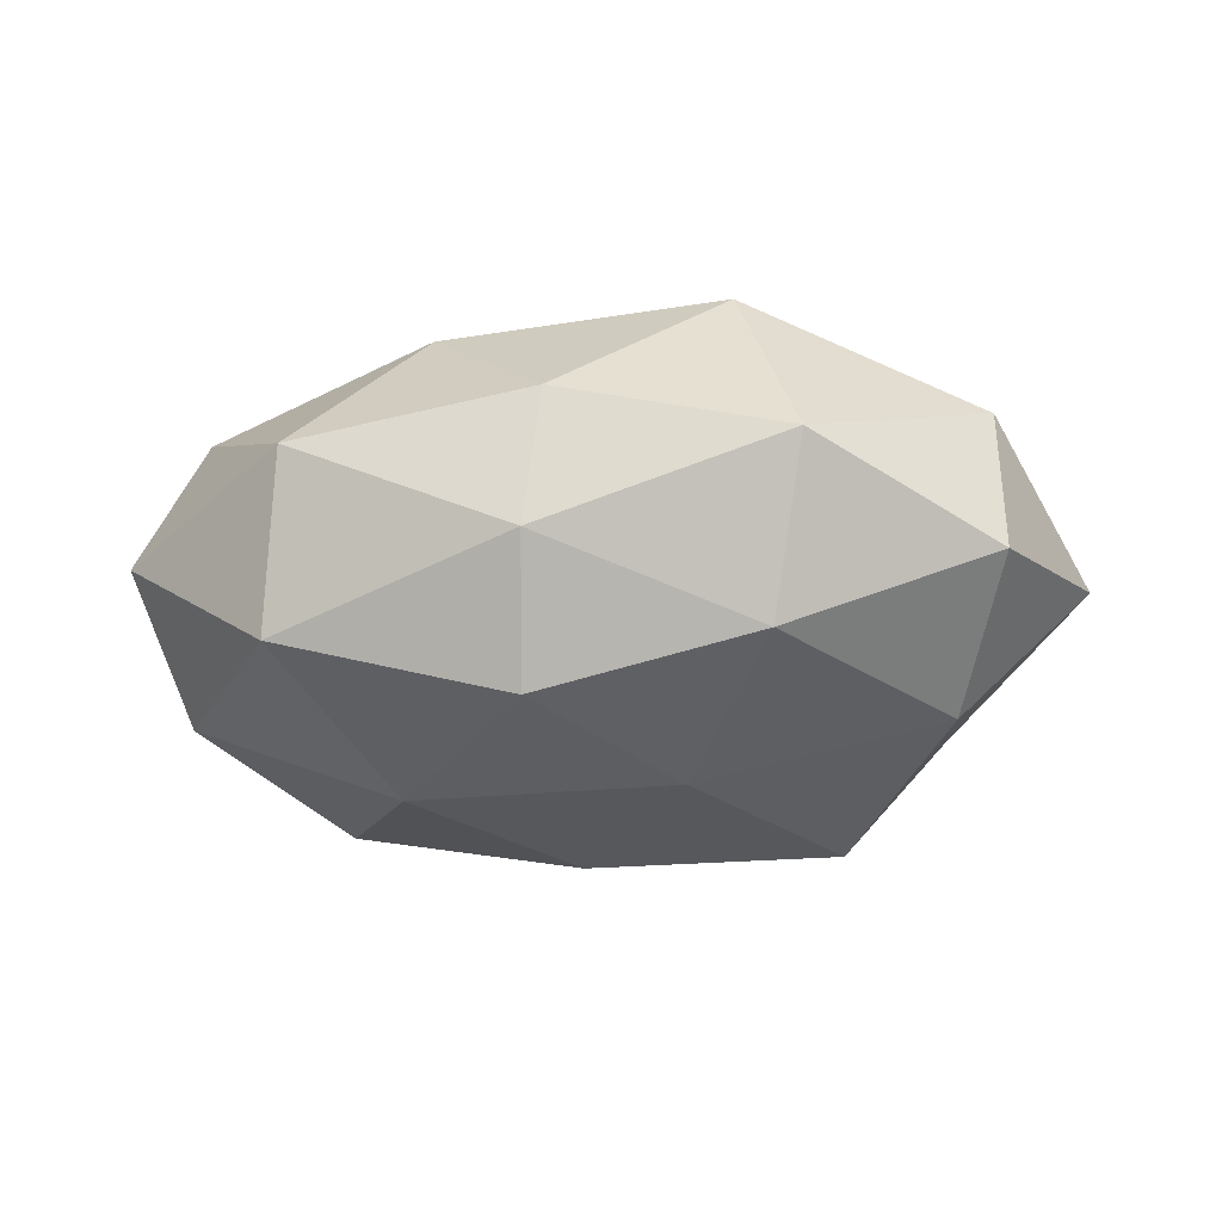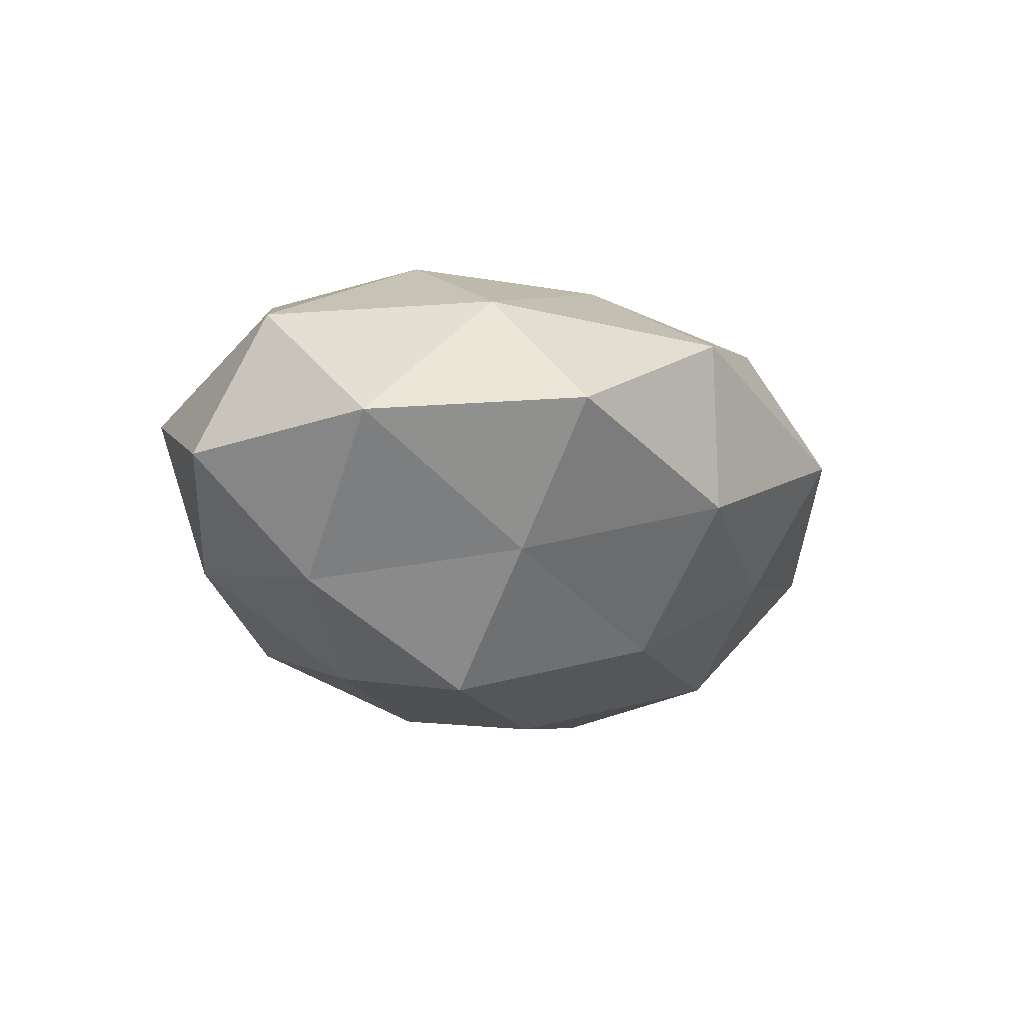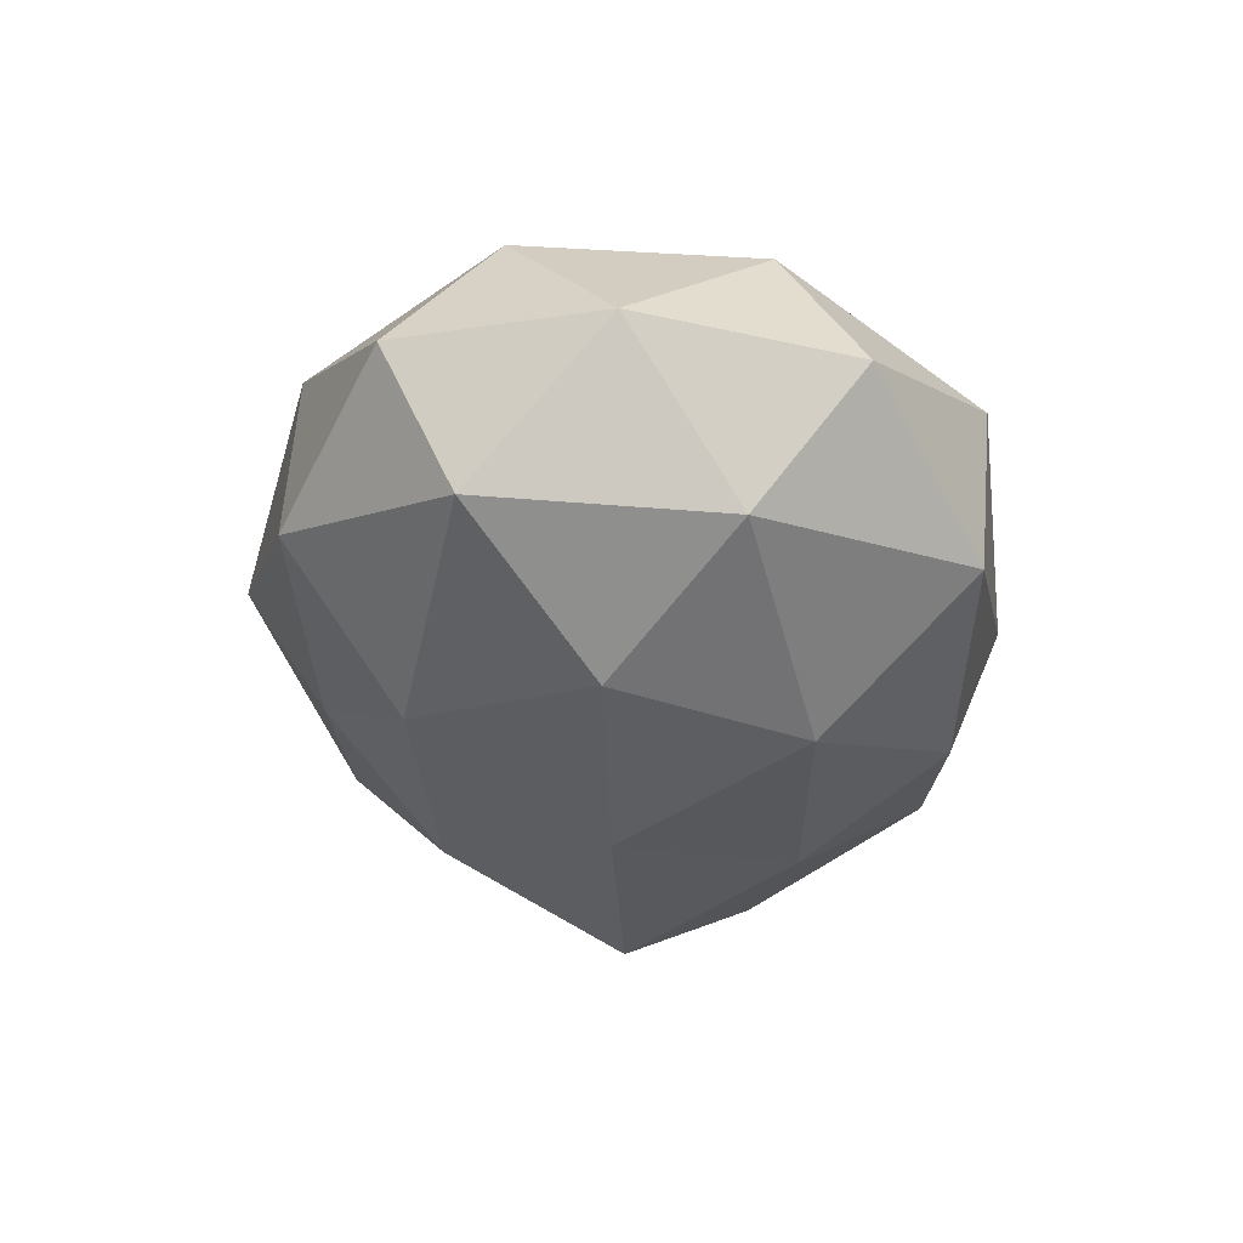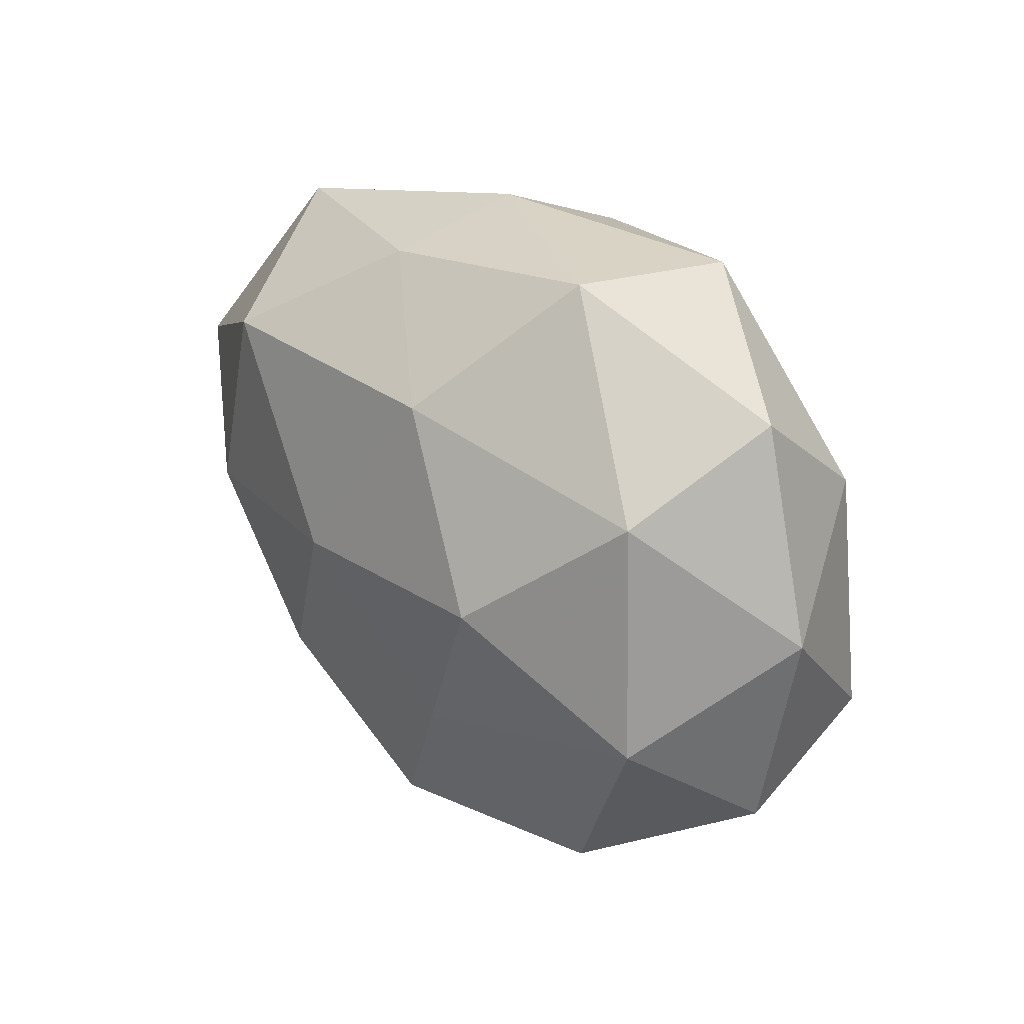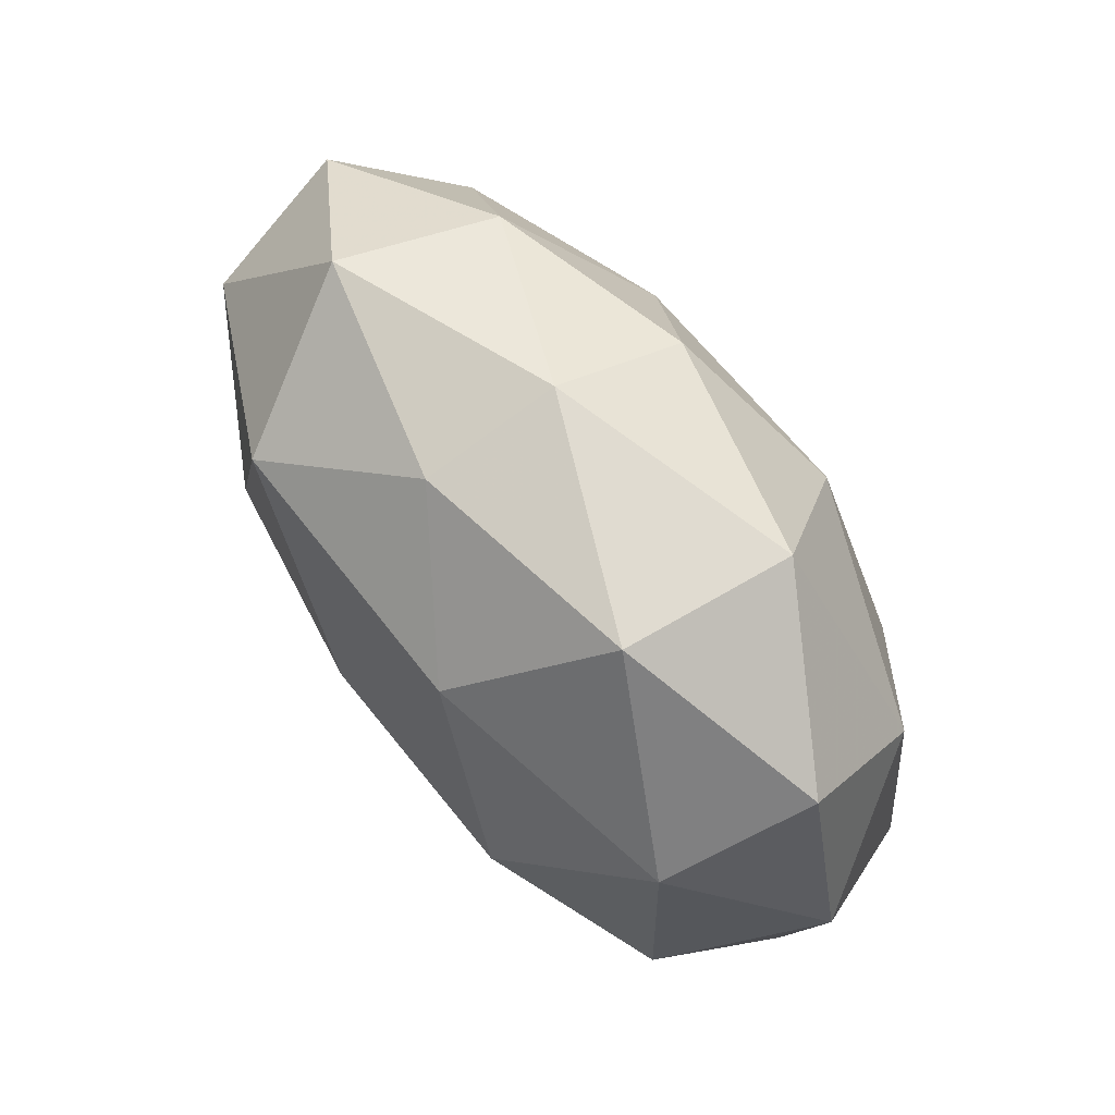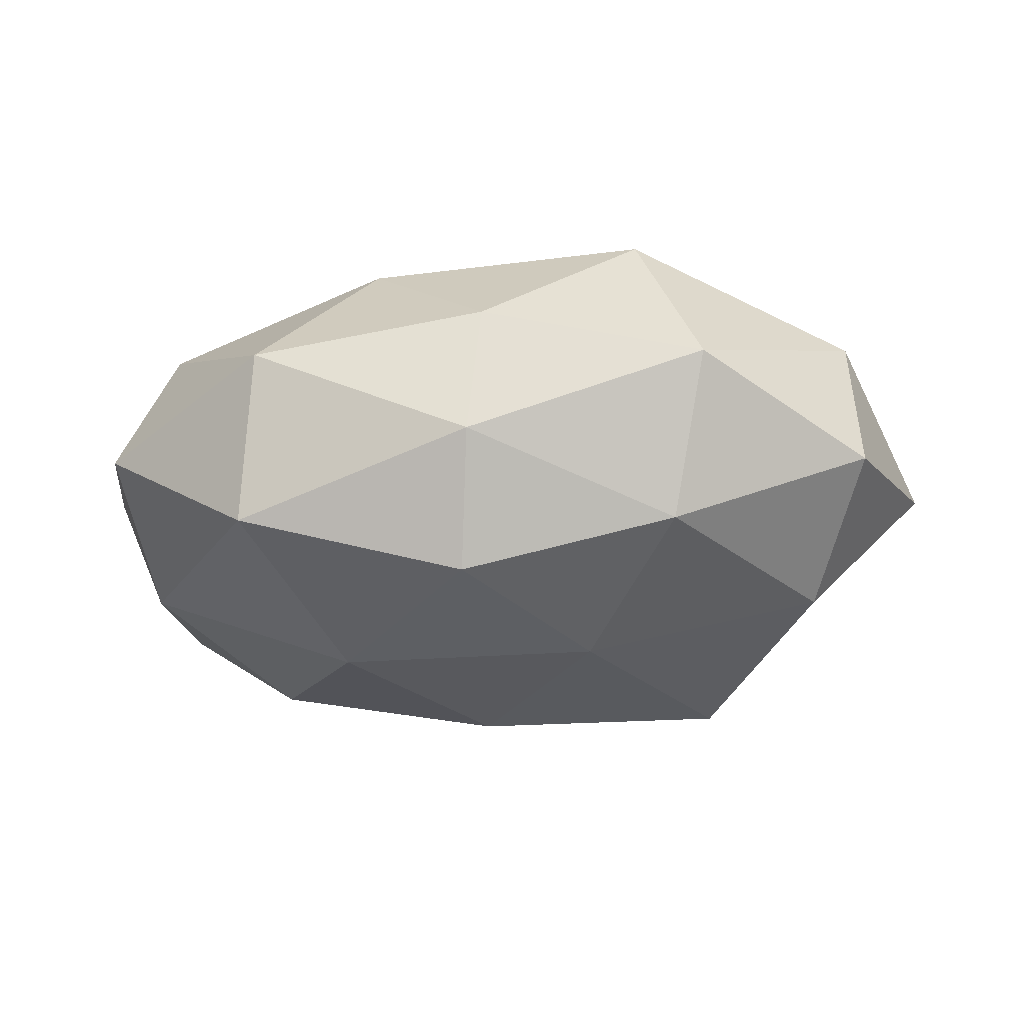
<metadata>
{"format":"obj","ext":"obj","renderer":"f3d","projection":"perspective","resolution":1024,"background":"white","views":[{"elev":-15.1,"azim":-162.7,"up":"+Z"},{"elev":-15.1,"azim":-69.9,"up":"+Z"},{"elev":-30.5,"azim":96.8,"up":"+Z"},{"elev":28.3,"azim":50.8,"up":"+Y"},{"elev":71.2,"azim":53.3,"up":"+Y"},{"elev":-17.1,"azim":-167.6,"up":"+Z"}]}
</metadata>
<code>
v 0.03775 0.01324 -0.01389
v 0.001846 -0.002853 -0.02702
v -0.04311 0.01061 0.01212
v -0.02926 0.03102 0.005597
v -0.0371 -0.01318 0.01268
v 0.01341 0.01727 -0.02314
v 0.03566 0.01621 0.01492
v 0.01757 -0.0201 -0.02067
v -0.003023 0.002196 0.02589
v -0.01363 0.01406 -0.02251
v 0.003705 -0.03987 0.002459
v 0.04736 0.003287 0.001607
v -0.002731 0.02971 -0.01667
v 0.003833 -0.03105 -0.01161
v 0.01218 -0.01442 0.0216
v -0.04966 -0.003968 -0.002194
v 0.03967 0.02453 -9.52e-05
v 0.02612 -0.02963 0.01184
v 0.04208 -0.01127 -0.01273
v -0.02065 0.02151 0.0222
v 0.0195 0.03497 0.00757
v -0.03807 0.007317 -0.01651
v -0.00451 0.03537 -0.002734
v 0.009427 0.02169 0.02131
v -0.0222 -0.03351 0.01005
v -0.01023 -0.02136 -0.02095
v 0.04364 -0.01845 0.002839
v 0.03846 -0.008247 0.01666
v -0.02445 -0.004696 -0.02684
v 0.02125 0.03334 -0.01073
v -0.03304 -0.01506 -0.01385
v 0.02206 0.003882 0.025
v -0.02526 0.02673 -0.01144
v 0.001592 -0.03162 0.01684
v -0.04046 -0.02486 -0.0004471
v 0.02707 -0.03058 -0.005945
v -0.04504 0.01792 -0.003396
v -0.02663 0.0001362 0.02208
v -0.01389 -0.01693 0.02137
v 0.02592 -0.0007461 -0.02307
v -0.005297 0.03206 0.01166
v -0.01922 -0.03292 -0.007526
f 6 2 10
f 13 6 10
f 5 3 16
f 17 12 1
f 17 7 12
f 12 19 1
f 3 20 4
f 17 21 7
f 24 20 9
f 21 24 7
f 26 2 8
f 14 26 8
f 12 27 19
f 7 28 12
f 28 15 18
f 12 28 27
f 27 28 18
f 10 2 29
f 29 22 10
f 26 29 2
f 1 6 30
f 30 6 13
f 17 1 30
f 17 30 21
f 30 13 23
f 30 23 21
f 16 22 31
f 31 22 29
f 31 29 26
f 9 15 32
f 7 24 32
f 32 24 9
f 7 32 28
f 28 32 15
f 10 33 13
f 22 33 10
f 23 33 4
f 23 13 33
f 34 11 18
f 18 15 34
f 25 11 34
f 35 5 16
f 35 25 5
f 35 16 31
f 8 36 14
f 11 14 36
f 11 36 18
f 19 36 8
f 18 36 27
f 19 27 36
f 37 3 4
f 16 3 37
f 16 37 22
f 4 33 37
f 22 37 33
f 5 38 3
f 3 38 20
f 9 20 38
f 39 15 9
f 25 39 5
f 39 34 15
f 25 34 39
f 5 39 38
f 38 39 9
f 1 40 6
f 6 40 2
f 8 2 40
f 1 19 40
f 40 19 8
f 4 20 41
f 41 23 4
f 21 23 41
f 24 41 20
f 21 41 24
f 42 14 11
f 42 11 25
f 42 26 14
f 31 26 42
f 35 42 25
f 35 31 42

</code>
